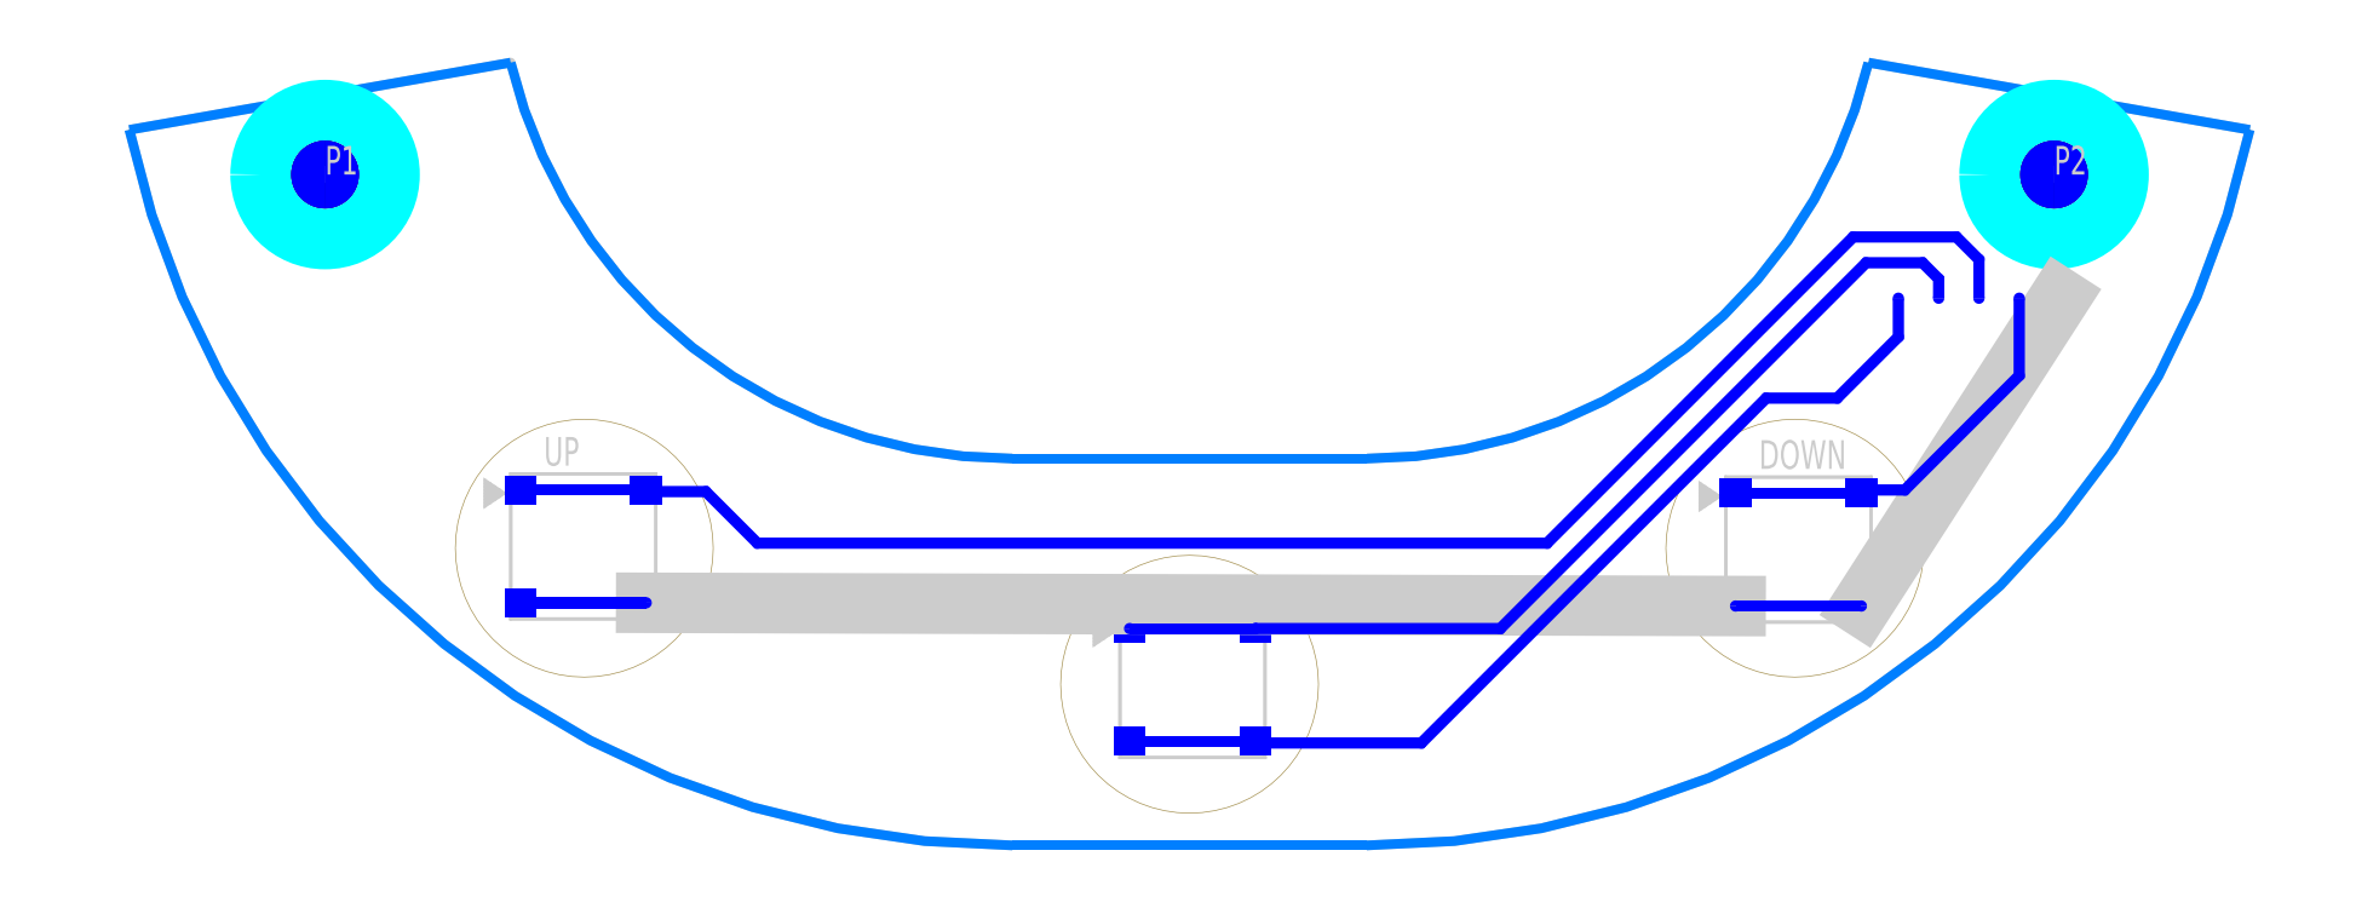
<metadata>
{"format":"dxf","ext":"dxf","renderer":"ezdxf+matplotlib","layout":"modelspace","background":"white","min_lineweight":24,"dpi":150}
</metadata>
<code>
0
SECTION
2
ENTITIES
0
INSERT
8
0
2
DBLAYERS
10
0
20
0
30
0
0
INSERT
8
0
2
BOARD_17
10
-21.05
20
24.31
30
0
0
INSERT
8
0
2
ATTRIBUTES
10
0
20
0
30
0
0
INSERT
8
0
2
DRAWING_1
10
-5.491
20
0.02355
30
0
0
INSERT
8
0
2
DRAWING_2
10
5.509
20
12.02
30
0
0
INSERT
8
0
2
DRAWING_3
10
-21.05
20
24.31
30
0
0
INSERT
8
0
2
DRAWING_4
10
32.9
20
22.22
30
0
0
INSERT
8
0
2
DRAWING_5
10
5.509
20
28.02
30
0
0
INSERT
8
0
2
DRAWING_6
10
-5.491
20
28.02
30
0
0
INSERT
8
0
2
DRAWING_7
10
-5.491
20
28.02
30
0
0
INSERT
8
0
2
DRAWING_8
10
5.509
20
28.02
30
0
0
INSERT
8
0
2
DRAWING_9
10
18.79
20
9.244
30
0
0
INSERT
8
0
2
DRAWING_10
10
-18.77
20
9.244
30
0
0
INSERT
8
0
2
DRAWING_11
10
0.008875
20
5.024
30
0
0
INSERT
8
0
2
DRAWING_12
10
-26.81
20
20.84
30
0
0
INSERT
8
0
2
DRAWING_13
10
26.83
20
20.84
30
0
0
INSERT
8
0
2
POUR_HEADER_0
10
-21.05
20
24.31
30
0
0
INSERT
8
0
2
PART_TOP_0
10
18.9
20
9.2
30
0
0
INSERT
8
0
2
PART_TOP_1
10
0.1
20
5
30
0
0
INSERT
8
0
2
PART_TOP_2
10
-18.8
20
9.3
30
0
0
INSERT
8
0
2
PART_TOP_4
10
-26.81
20
20.84
30
0
0
INSERT
8
0
2
PART_TOP_5
10
26.83
20
20.84
30
0
0
LINE
8
LINK_00
10
27
20
17
30
0
11
20.85
21
7.45
31
0
0
LINE
8
LINK_00
10
-16.85
20
7.55
30
0
11
16.95
21
7.45
31
0
0
POLYLINE
8
TRACE_01
66
     1
10
0
20
0
30
0
40
0.35
41
0.35
0
VERTEX
8
TRACE_01
10
16.95
20
7.45
30
0
0
VERTEX
8
TRACE_01
10
20.85
20
7.45
30
0
0
SEQEND
8
TRACE_01
0
INSERT
8
TRACE_01
2
SMOOTH_0$3500106667
10
16.95
20
7.45
30
0
0
INSERT
8
TRACE_01
2
SMOOTH_0$3500106667
10
20.85
20
7.45
30
0
0
POLYLINE
8
TRACE_01
66
     1
10
0
20
0
30
0
40
0.35
41
0.35
0
VERTEX
8
TRACE_01
10
-20.75
20
7.55
30
0
0
VERTEX
8
TRACE_01
10
-16.85
20
7.55
30
0
0
SEQEND
8
TRACE_01
0
INSERT
8
TRACE_01
2
SMOOTH_0$3500106667
10
-20.75
20
7.55
30
0
0
INSERT
8
TRACE_01
2
SMOOTH_0$3500106667
10
-16.85
20
7.55
30
0
0
POLYLINE
8
TRACE_01
66
     1
10
0
20
0
30
0
40
0.35
41
0.35
0
VERTEX
8
TRACE_01
10
20.85
20
10.95
30
0
0
VERTEX
8
TRACE_01
10
20.95
20
11.05
30
0
0
VERTEX
8
TRACE_01
10
22.2
20
11.05
30
0
0
VERTEX
8
TRACE_01
10
25.75
20
14.6
30
0
0
VERTEX
8
TRACE_01
10
25.75
20
17
30
0
0
SEQEND
8
TRACE_01
0
INSERT
8
TRACE_01
2
SMOOTH_0$3500106667
10
20.85
20
10.95
30
0
0
INSERT
8
TRACE_01
2
SMOOTH_0$3500106667
10
20.95
20
11.05
30
0
0
INSERT
8
TRACE_01
2
SMOOTH_0$3500106667
10
22.2
20
11.05
30
0
0
INSERT
8
TRACE_01
2
SMOOTH_0$3500106667
10
25.75
20
14.6
30
0
0
INSERT
8
TRACE_01
2
SMOOTH_0$3500106667
10
25.75
20
17
30
0
0
POLYLINE
8
TRACE_01
66
     1
10
0
20
0
30
0
40
0.35
41
0.35
0
VERTEX
8
TRACE_01
10
16.95
20
10.95
30
0
0
VERTEX
8
TRACE_01
10
20.85
20
10.95
30
0
0
SEQEND
8
TRACE_01
0
INSERT
8
TRACE_01
2
SMOOTH_0$3500106667
10
16.95
20
10.95
30
0
0
INSERT
8
TRACE_01
2
SMOOTH_0$3500106667
10
20.85
20
10.95
30
0
0
POLYLINE
8
TRACE_01
66
     1
10
0
20
0
30
0
40
0.35
41
0.35
0
VERTEX
8
TRACE_01
10
-16.85
20
11.05
30
0
0
VERTEX
8
TRACE_01
10
-16.8
20
11
30
0
0
VERTEX
8
TRACE_01
10
-15
20
11
30
0
0
VERTEX
8
TRACE_01
10
-13.4
20
9.4
30
0
0
VERTEX
8
TRACE_01
10
11.1
20
9.4
30
0
0
VERTEX
8
TRACE_01
10
20.6
20
18.9
30
0
0
VERTEX
8
TRACE_01
10
23.8
20
18.9
30
0
0
VERTEX
8
TRACE_01
10
24.5
20
18.2
30
0
0
VERTEX
8
TRACE_01
10
24.5
20
17
30
0
0
SEQEND
8
TRACE_01
0
INSERT
8
TRACE_01
2
SMOOTH_0$3500106667
10
-16.85
20
11.05
30
0
0
INSERT
8
TRACE_01
2
SMOOTH_0$3500106667
10
-16.8
20
11
30
0
0
INSERT
8
TRACE_01
2
SMOOTH_0$3500106667
10
-15
20
11
30
0
0
INSERT
8
TRACE_01
2
SMOOTH_0$3500106667
10
-13.4
20
9.4
30
0
0
INSERT
8
TRACE_01
2
SMOOTH_0$3500106667
10
11.1
20
9.4
30
0
0
INSERT
8
TRACE_01
2
SMOOTH_0$3500106667
10
20.6
20
18.9
30
0
0
INSERT
8
TRACE_01
2
SMOOTH_0$3500106667
10
23.8
20
18.9
30
0
0
INSERT
8
TRACE_01
2
SMOOTH_0$3500106667
10
24.5
20
18.2
30
0
0
INSERT
8
TRACE_01
2
SMOOTH_0$3500106667
10
24.5
20
17
30
0
0
POLYLINE
8
TRACE_01
66
     1
10
0
20
0
30
0
40
0.35
41
0.35
0
VERTEX
8
TRACE_01
10
-20.75
20
11.05
30
0
0
VERTEX
8
TRACE_01
10
-16.85
20
11.05
30
0
0
SEQEND
8
TRACE_01
0
INSERT
8
TRACE_01
2
SMOOTH_0$3500106667
10
-20.75
20
11.05
30
0
0
INSERT
8
TRACE_01
2
SMOOTH_0$3500106667
10
-16.85
20
11.05
30
0
0
POLYLINE
8
TRACE_01
66
     1
10
0
20
0
30
0
40
0.35
41
0.35
0
VERTEX
8
TRACE_01
10
2.05
20
6.75
30
0
0
VERTEX
8
TRACE_01
10
9.65
20
6.75
30
0
0
VERTEX
8
TRACE_01
10
21
20
18.1
30
0
0
VERTEX
8
TRACE_01
10
22.75
20
18.1
30
0
0
VERTEX
8
TRACE_01
10
23.25
20
17.6
30
0
0
VERTEX
8
TRACE_01
10
23.25
20
17
30
0
0
SEQEND
8
TRACE_01
0
INSERT
8
TRACE_01
2
SMOOTH_0$3500106667
10
2.05
20
6.75
30
0
0
INSERT
8
TRACE_01
2
SMOOTH_0$3500106667
10
9.65
20
6.75
30
0
0
INSERT
8
TRACE_01
2
SMOOTH_0$3500106667
10
21
20
18.1
30
0
0
INSERT
8
TRACE_01
2
SMOOTH_0$3500106667
10
22.75
20
18.1
30
0
0
INSERT
8
TRACE_01
2
SMOOTH_0$3500106667
10
23.25
20
17.6
30
0
0
INSERT
8
TRACE_01
2
SMOOTH_0$3500106667
10
23.25
20
17
30
0
0
POLYLINE
8
TRACE_01
66
     1
10
0
20
0
30
0
40
0.35
41
0.35
0
VERTEX
8
TRACE_01
10
-1.85
20
6.75
30
0
0
VERTEX
8
TRACE_01
10
2.05
20
6.75
30
0
0
SEQEND
8
TRACE_01
0
INSERT
8
TRACE_01
2
SMOOTH_0$3500106667
10
-1.85
20
6.75
30
0
0
INSERT
8
TRACE_01
2
SMOOTH_0$3500106667
10
2.05
20
6.75
30
0
0
POLYLINE
8
TRACE_01
66
     1
10
0
20
0
30
0
40
0.35
41
0.35
0
VERTEX
8
TRACE_01
10
2.05
20
3.25
30
0
0
VERTEX
8
TRACE_01
10
2.1
20
3.2
30
0
0
VERTEX
8
TRACE_01
10
7.2
20
3.2
30
0
0
VERTEX
8
TRACE_01
10
17.9
20
13.9
30
0
0
VERTEX
8
TRACE_01
10
20.1
20
13.9
30
0
0
VERTEX
8
TRACE_01
10
22
20
15.8
30
0
0
VERTEX
8
TRACE_01
10
22
20
17
30
0
0
SEQEND
8
TRACE_01
0
INSERT
8
TRACE_01
2
SMOOTH_0$3500106667
10
2.05
20
3.25
30
0
0
INSERT
8
TRACE_01
2
SMOOTH_0$3500106667
10
2.1
20
3.2
30
0
0
INSERT
8
TRACE_01
2
SMOOTH_0$3500106667
10
7.2
20
3.2
30
0
0
INSERT
8
TRACE_01
2
SMOOTH_0$3500106667
10
17.9
20
13.9
30
0
0
INSERT
8
TRACE_01
2
SMOOTH_0$3500106667
10
20.1
20
13.9
30
0
0
INSERT
8
TRACE_01
2
SMOOTH_0$3500106667
10
22
20
15.8
30
0
0
INSERT
8
TRACE_01
2
SMOOTH_0$3500106667
10
22
20
17
30
0
0
POLYLINE
8
TRACE_01
66
     1
10
0
20
0
30
0
40
0.35
41
0.35
0
VERTEX
8
TRACE_01
10
-1.85
20
3.25
30
0
0
VERTEX
8
TRACE_01
10
2.05
20
3.25
30
0
0
SEQEND
8
TRACE_01
0
INSERT
8
TRACE_01
2
SMOOTH_0$3500106667
10
-1.85
20
3.25
30
0
0
INSERT
8
TRACE_01
2
SMOOTH_0$3500106667
10
2.05
20
3.25
30
0
0
INSERT
8
0
2
PCB_PARAMS
10
0
20
0
30
0
0
ENDSEC
0
EOF

</code>
